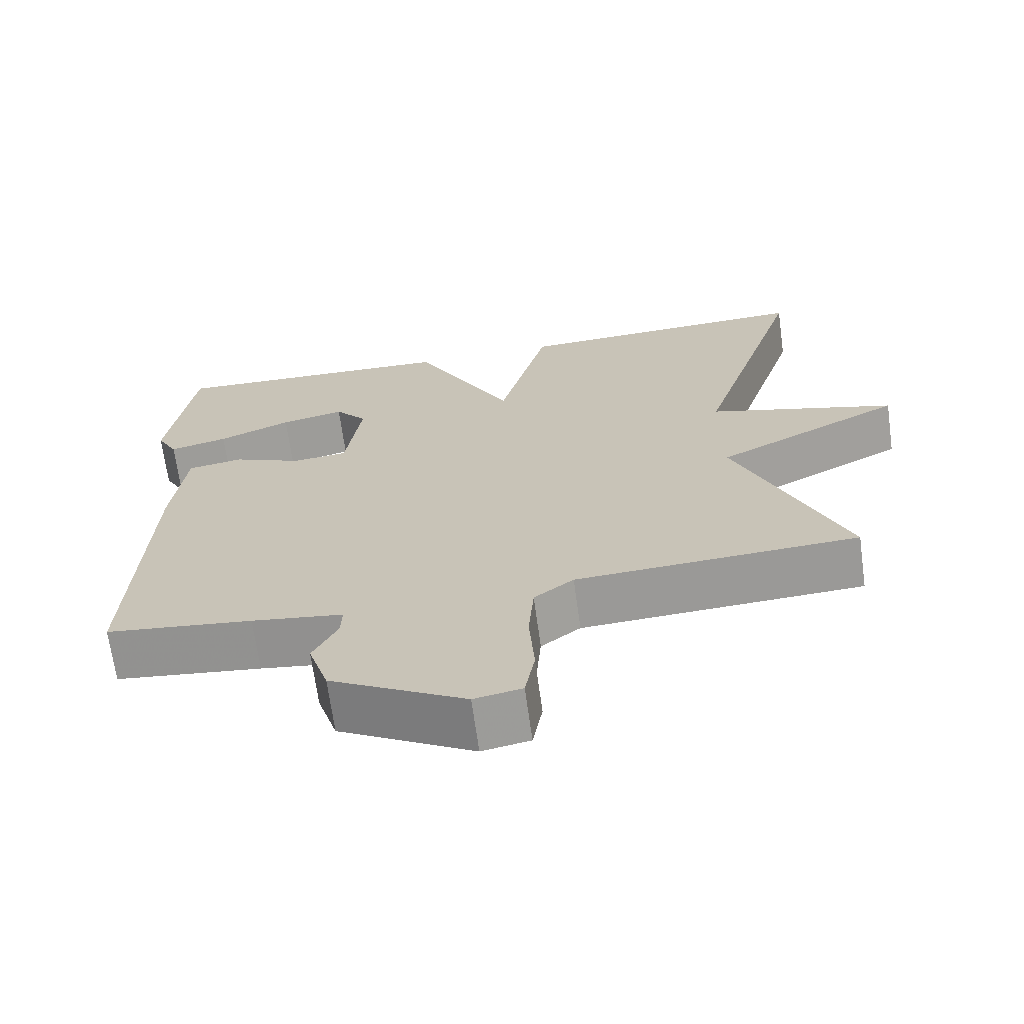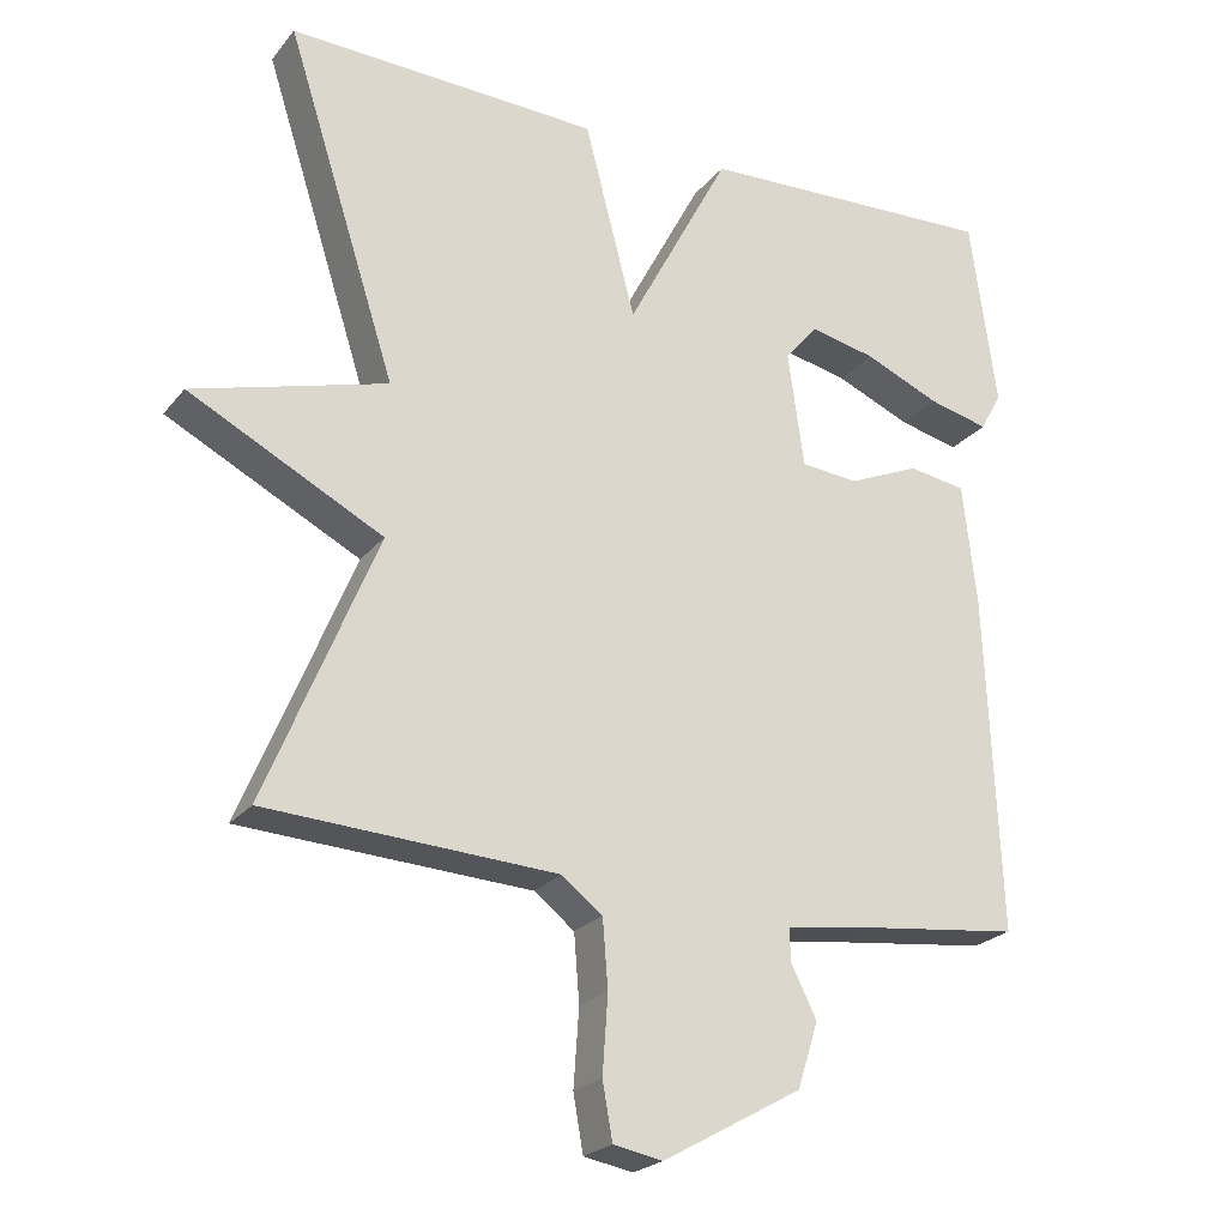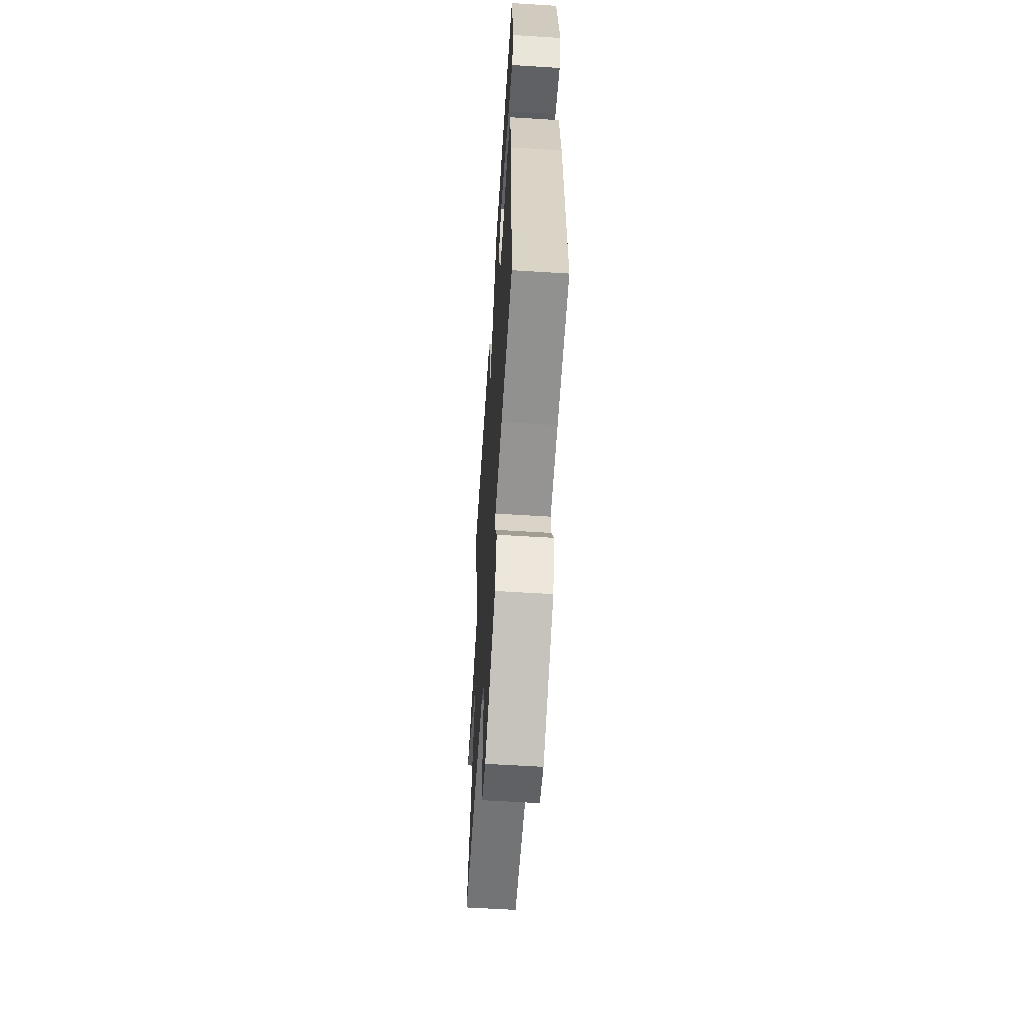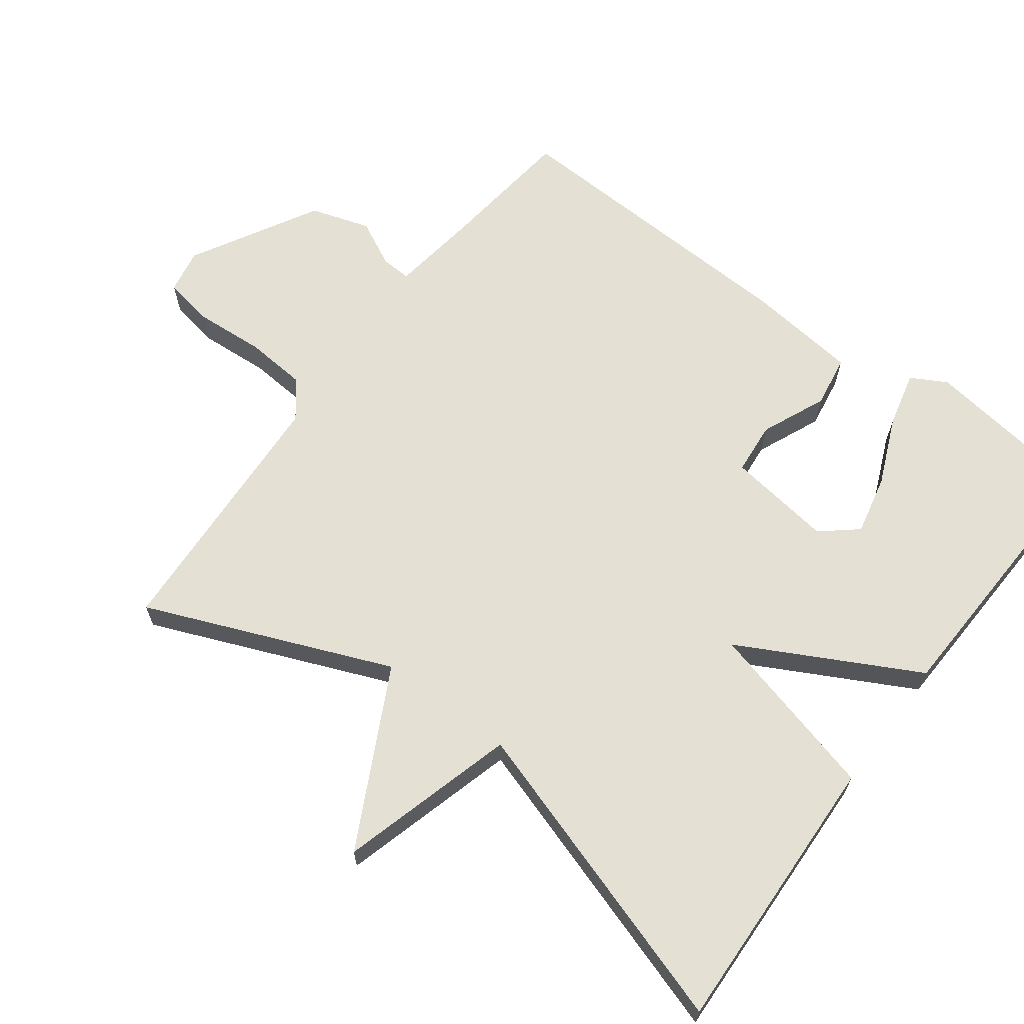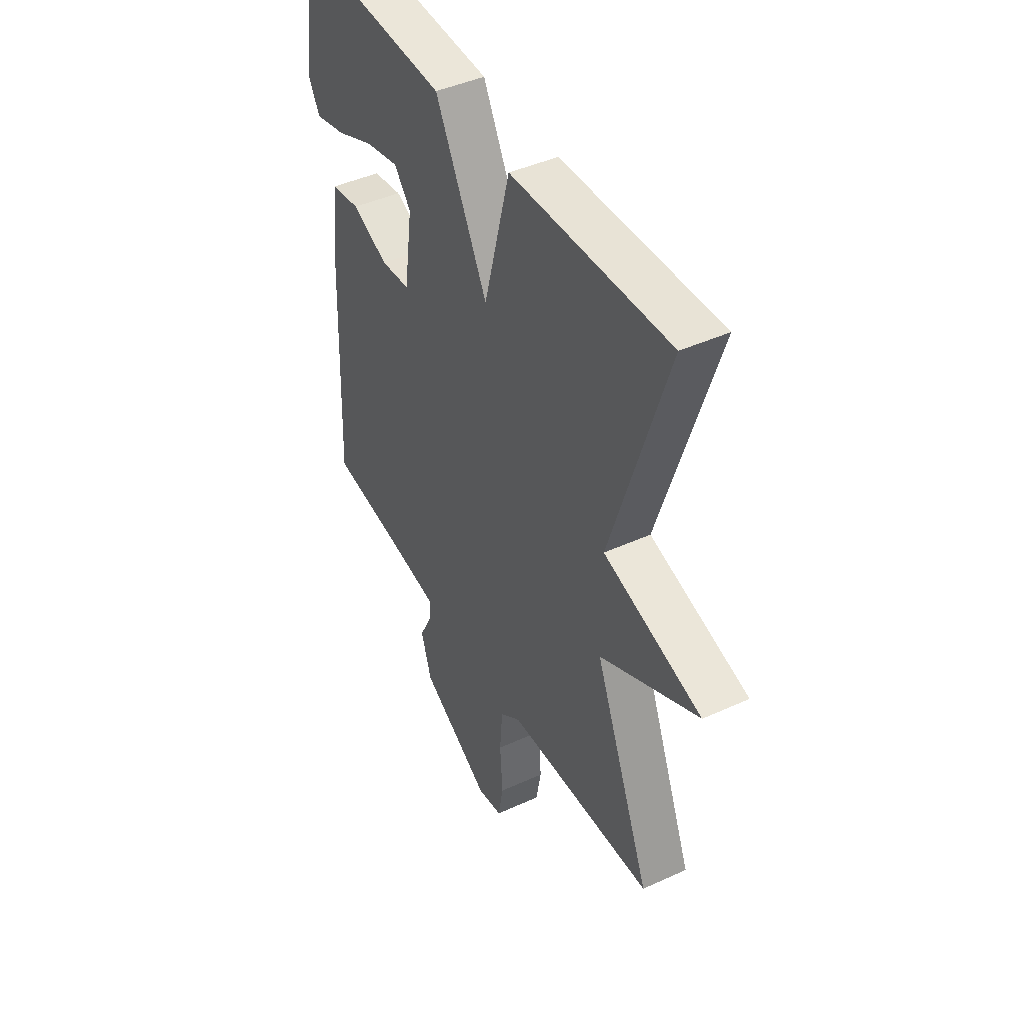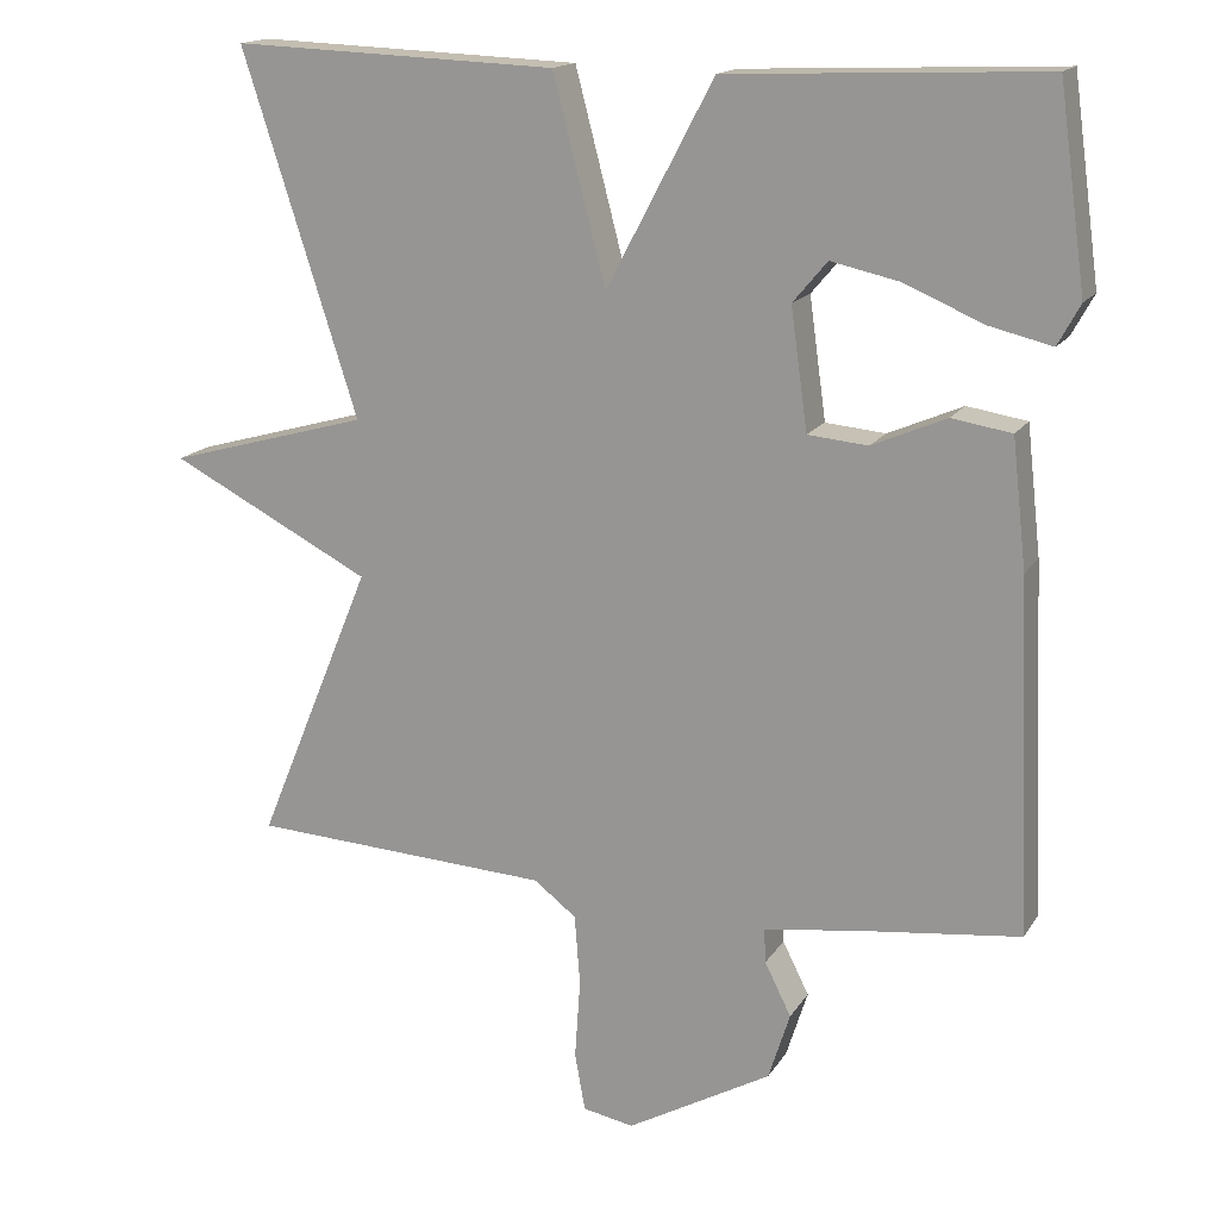
<metadata>
{"format":"obj","ext":"obj","renderer":"f3d","projection":"perspective","resolution":1024,"background":"white","views":[{"elev":-68.2,"azim":-172.2,"up":"+Z"},{"elev":-23.1,"azim":-28.4,"up":"+Z"},{"elev":-59.3,"azim":86.3,"up":"+Z"},{"elev":65.4,"azim":-53.2,"up":"+Y"},{"elev":44.3,"azim":-118.0,"up":"+Z"},{"elev":16.1,"azim":21.8,"up":"+Z"}]}
</metadata>
<code>
v -0.5 0.07 -0.5
v -0.356 0.07 -0.15
v -0.608 0.07 -0.02
v -0.356 0.07 0.05
v -0.5 0.07 0.5
v -0.094 0.07 0.484
v -0.028 0.07 0.23
v 0.106 0.07 0.484
v 0.5 0.07 0.5
v 0.534 0.07 0.252
v 0.506 0.07 0.201
v 0.427 0.07 0.22
v 0.329 0.07 0.262
v 0.243 0.07 0.281
v 0.2 0.07 0.23
v 0.221 0.07 0.079
v 0.296 0.07 0.072
v 0.389 0.07 0.112
v 0.464 0.07 0.1
v 0.482 0.07 -0.06
v 0.5 0.07 -0.5
v 0.303 0.07 -0.523
v 0.18 0.07 -0.54
v 0.182 0.07 -0.583
v 0.215 0.07 -0.649
v 0.188 0.07 -0.734
v 0.007 0.07 -0.835
v -0.057 0.07 -0.823
v -0.07 0.07 -0.75
v -0.063 0.07 -0.65
v -0.07 0.07 -0.562
v -0.123 0.07 -0.521
v -0.5 0 -0.5
v -0.356 0 -0.15
v -0.608 0 -0.02
v -0.356 0 0.05
v -0.5 0 0.5
v -0.094 0 0.484
v -0.028 0 0.23
v 0.106 0 0.484
v 0.5 0 0.5
v 0.534 0 0.252
v 0.506 0 0.201
v 0.427 0 0.22
v 0.329 0 0.262
v 0.243 0 0.281
v 0.2 0 0.23
v 0.221 0 0.079
v 0.296 0 0.072
v 0.389 0 0.112
v 0.464 0 0.1
v 0.482 0 -0.06
v 0.5 0 -0.5
v 0.303 0 -0.523
v 0.18 0 -0.54
v 0.182 0 -0.583
v 0.215 0 -0.649
v 0.188 0 -0.734
v 0.007 0 -0.835
v -0.057 0 -0.823
v -0.07 0 -0.75
v -0.063 0 -0.65
v -0.07 0 -0.562
v -0.123 0 -0.521
f 28 29 30
f 27 28 30
f 26 27 30
f 25 26 30
f 24 25 30
f 23 24 30 31
f 22 23 31 32
f 22 32 1
f 21 22 1
f 20 21 1
f 19 20 1
f 18 19 1
f 17 18 1
f 11 12 13
f 10 11 13
f 9 10 13
f 8 9 13
f 8 13 14
f 7 8 14 15
f 4 5 6 7
f 2 3 4
f 7 15 16
f 4 7 16
f 2 4 16
f 1 2 16 17
f 62 61 60
f 62 60 59
f 62 59 58
f 62 58 57
f 62 57 56
f 63 62 56 55
f 64 63 55 54
f 33 64 54
f 33 54 53
f 33 53 52
f 33 52 51
f 33 51 50
f 33 50 49
f 45 44 43
f 45 43 42
f 45 42 41
f 45 41 40
f 46 45 40
f 47 46 40 39
f 39 38 37 36
f 36 35 34
f 48 47 39
f 48 39 36
f 48 36 34
f 49 48 34 33
f 1 33 34 2
f 2 34 35 3
f 3 35 36 4
f 4 36 37 5
f 5 37 38 6
f 6 38 39 7
f 7 39 40 8
f 8 40 41 9
f 9 41 42 10
f 10 42 43 11
f 11 43 44 12
f 12 44 45 13
f 13 45 46 14
f 14 46 47 15
f 15 47 48 16
f 16 48 49 17
f 17 49 50 18
f 18 50 51 19
f 19 51 52 20
f 20 52 53 21
f 21 53 54 22
f 22 54 55 23
f 23 55 56 24
f 24 56 57 25
f 25 57 58 26
f 26 58 59 27
f 27 59 60 28
f 28 60 61 29
f 29 61 62 30
f 30 62 63 31
f 31 63 64 32
f 32 64 33 1

</code>
